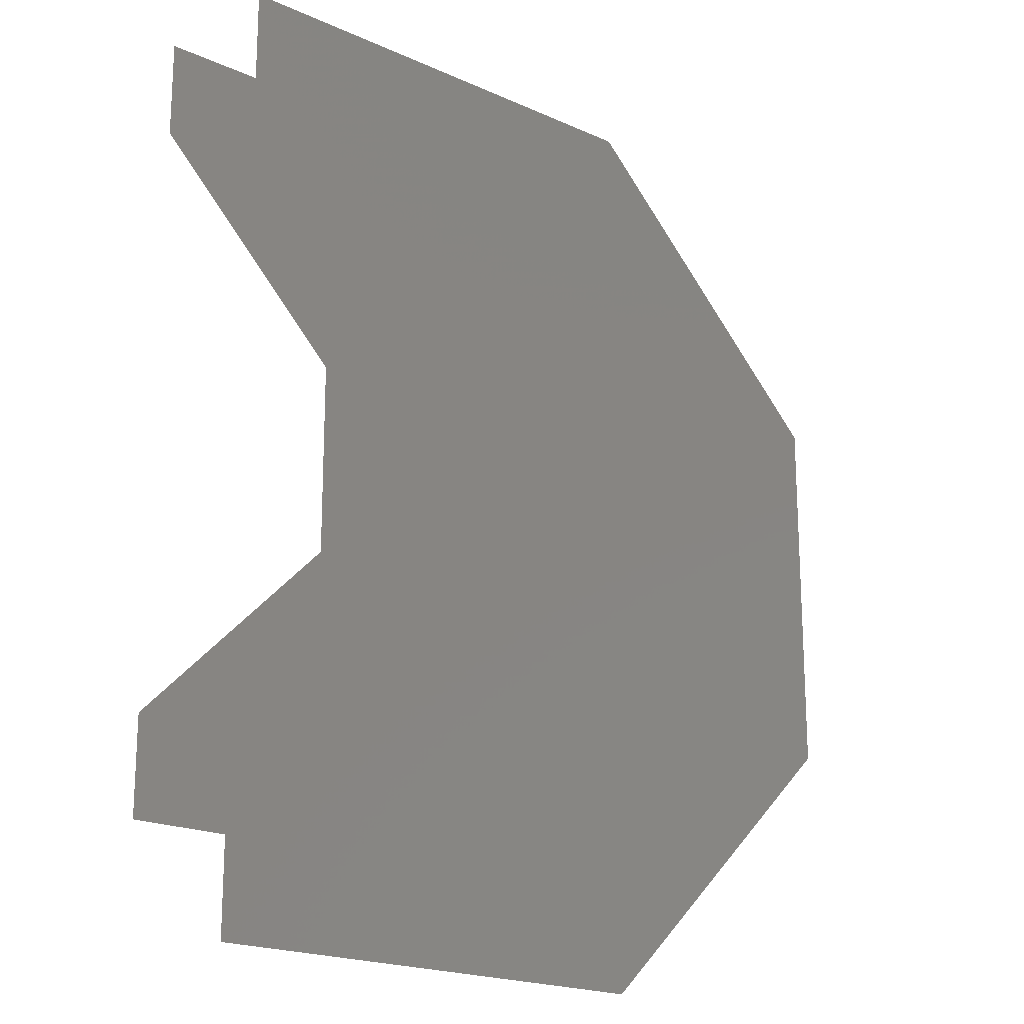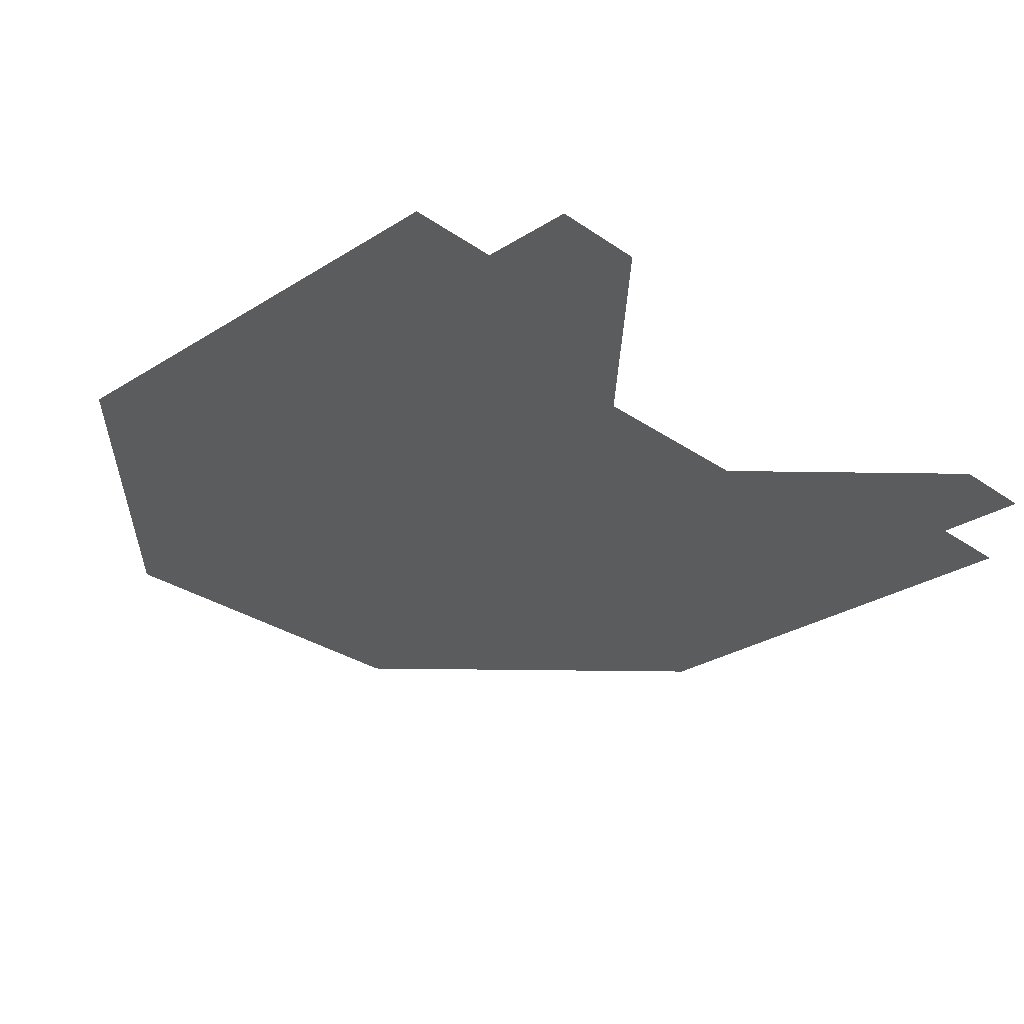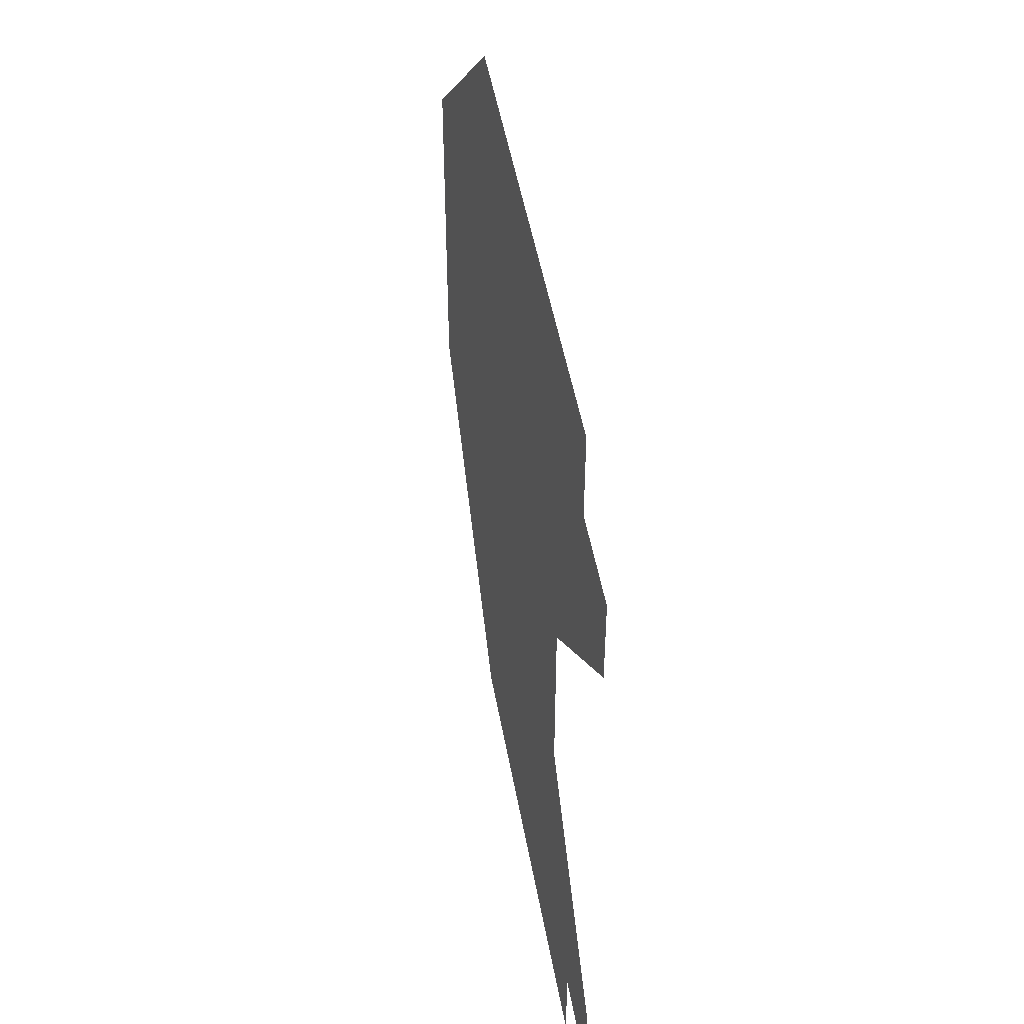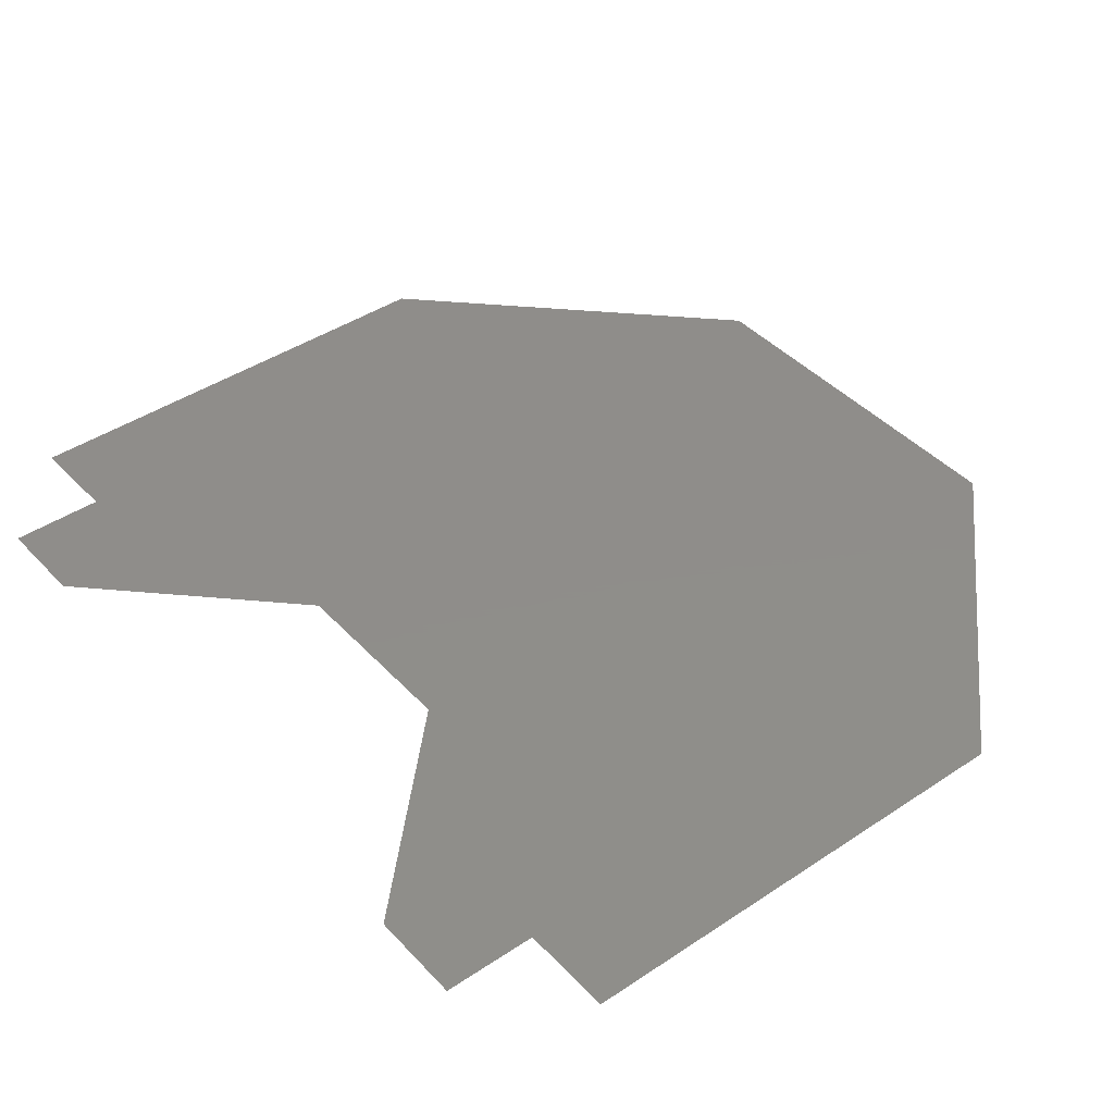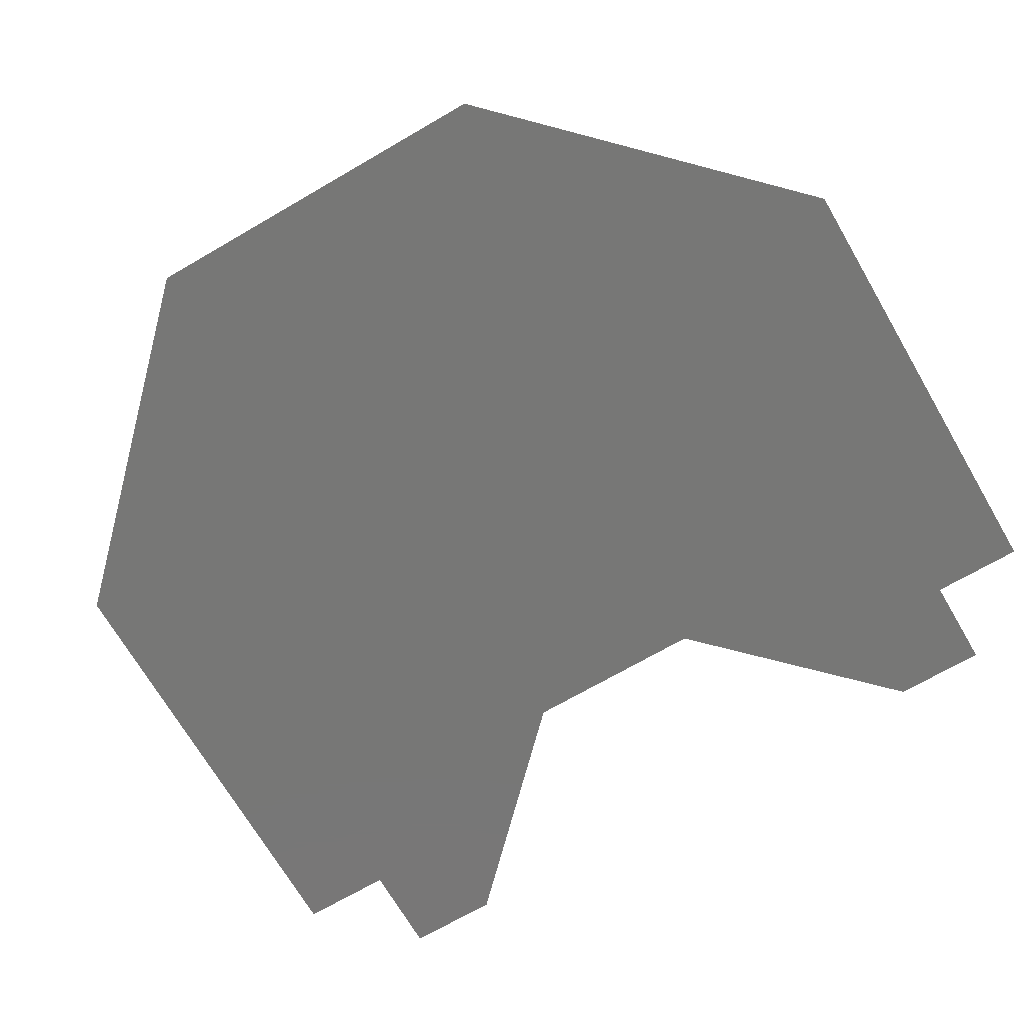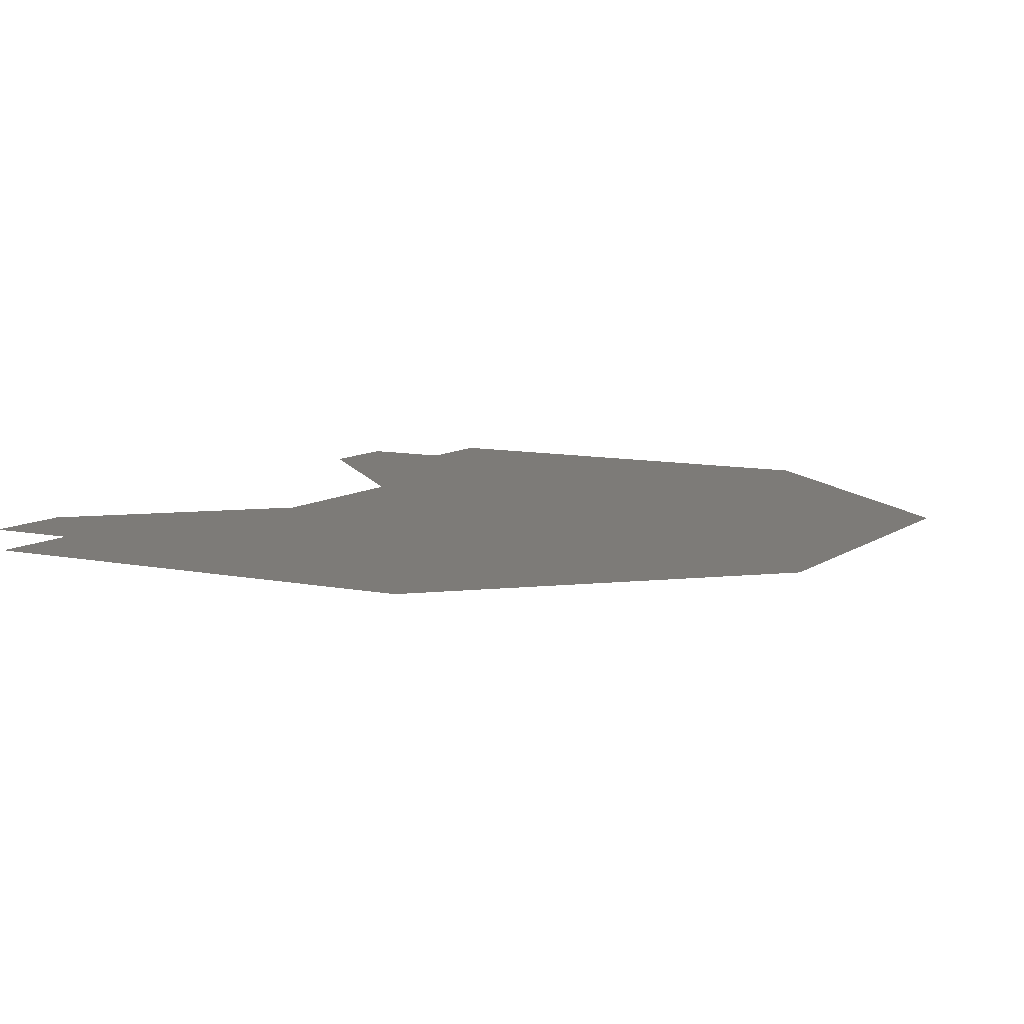
<metadata>
{"format":"stl","ext":"stl","renderer":"f3d","projection":"perspective","resolution":1024,"background":"white","views":[{"elev":-19.7,"azim":139.8,"up":"+Y"},{"elev":-28.5,"azim":43.6,"up":"+Z"},{"elev":49.6,"azim":79.9,"up":"+Y"},{"elev":42.2,"azim":141.3,"up":"+Z"},{"elev":-69.7,"azim":-59.8,"up":"+Z"},{"elev":9.0,"azim":-150.7,"up":"+Z"}]}
</metadata>
<code>
# stl→obj: 96 verts, 142 faces
v -2.5 -0.8333 0
v -3.333 0 0
v -2.5 0 0
v -2.5 -0 0
v -3.333 -0 0
v -2.5 0.8333 0
v -0.8333 -0.8333 0
v -1.667 -0.8333 0
v -1.667 0 0
v -1.667 -0 0
v -1.667 0.8333 0
v -0.8333 0.8333 0
v -4.167 -1.667 0
v -3.333 -1.667 0
v -3.333 -2.5 0
v -3.333 2.5 0
v -3.333 1.667 0
v -4.167 1.667 0
v -2.5 -1.667 0
v -3.333 -0.8333 0
v -3.333 0.8333 0
v -2.5 1.667 0
v -1.667 -1.667 0
v -1.667 1.667 0
v -2.5 -3.333 0
v -1.667 -3.333 0
v -1.667 -4.167 0
v -1.667 4.167 0
v -1.667 3.333 0
v -2.5 3.333 0
v -2.5 -2.5 0
v -2.5 2.5 0
v 0 0 0
v 0 -0.8333 0
v -0.8333 0 0
v -0.8333 -0 0
v 0 0.8333 0
v 0 -0 0
v 0 -1.667 0
v -0.8333 -1.667 0
v -0.8333 1.667 0
v 0 1.667 0
v 1.667 -3.333 0
v 2.5 -3.333 0
v 2.5 -4.167 0
v 2.5 4.167 0
v 2.5 3.333 0
v 1.667 3.333 0
v 0.8333 0 0
v 0.8333 -0.8333 0
v 0.8333 0.8333 0
v 0.8333 -0 0
v 1.667 -0.8333 0
v 1.667 -1.667 0
v 1.667 1.667 0
v 1.667 0.8333 0
v 0 -2.5 0
v -0.8333 -2.5 0
v -0.8333 2.5 0
v 0 2.5 0
v 0.8333 -4.167 0
v 0 -4.167 0
v 0 -3.333 0
v 0 3.333 0
v 0 4.167 0
v 0.8333 4.167 0
v -1.667 -2.5 0
v -1.667 2.5 0
v -0.8333 -4.167 0
v -0.8333 -3.333 0
v -0.8333 3.333 0
v -0.8333 4.167 0
v 0.8333 -1.667 0
v 0.8333 -2.5 0
v 0.8333 2.5 0
v 0.8333 1.667 0
v -4.167 -0.8333 0
v -4.167 0.8333 0
v -4.167 0 0
v -4.167 -0 0
v 1.667 0 0
v 1.667 -0 0
v 2.5 -1.667 0
v 3.333 -2.5 0
v 2.5 -2.5 0
v 2.5 2.5 0
v 3.333 2.5 0
v 2.5 1.667 0
v 1.667 -2.5 0
v 1.667 2.5 0
v 3.333 -3.333 0
v 3.333 3.333 0
v 0.8333 -3.333 0
v 0.8333 3.333 0
v 1.667 -4.167 0
v 1.667 4.167 0
f 1 2 3
f 4 5 6
f 7 8 9
f 10 11 12
f 13 14 15
f 16 17 18
f 19 14 20
f 21 17 22
f 1 23 19
f 22 24 6
f 25 26 27
f 28 29 30
f 15 14 31
f 32 17 16
f 33 34 35
f 36 37 38
f 20 2 1
f 6 5 21
f 39 40 7
f 12 41 42
f 8 40 23
f 24 41 11
f 43 44 45
f 46 47 48
f 7 9 35
f 36 10 12
f 33 49 50
f 51 52 38
f 53 54 50
f 51 55 56
f 40 57 58
f 59 60 41
f 61 62 63
f 64 65 66
f 31 25 15
f 16 30 32
f 25 31 26
f 29 32 30
f 19 23 67
f 68 24 22
f 69 70 62
f 65 71 72
f 39 73 74
f 75 76 42
f 69 26 70
f 71 29 72
f 67 58 70
f 71 59 68
f 27 26 69
f 72 29 28
f 31 67 26
f 29 68 32
f 67 70 26
f 29 71 68
f 9 8 3
f 4 11 10
f 19 20 1
f 6 21 22
f 40 58 23
f 24 59 41
f 39 74 57
f 60 75 42
f 7 40 8
f 11 41 12
f 33 50 34
f 37 51 38
f 8 23 1
f 6 24 11
f 23 58 67
f 68 59 24
f 14 19 31
f 32 22 17
f 19 67 31
f 32 68 22
f 14 13 77
f 78 18 17
f 20 77 79
f 80 78 21
f 2 20 79
f 80 21 5
f 20 14 77
f 78 17 21
f 1 3 8
f 11 4 6
f 34 7 35
f 36 12 37
f 53 49 81
f 82 52 56
f 54 73 50
f 51 76 55
f 83 84 85
f 86 87 88
f 34 50 73
f 76 51 37
f 50 49 53
f 56 52 51
f 7 34 39
f 42 37 12
f 34 73 39
f 42 76 37
f 39 57 40
f 41 60 42
f 53 83 54
f 55 88 56
f 54 89 73
f 76 90 55
f 89 74 73
f 76 75 90
f 83 85 54
f 55 86 88
f 85 91 44
f 47 92 86
f 57 74 93
f 94 75 60
f 54 85 89
f 90 86 55
f 58 63 70
f 71 64 59
f 63 62 70
f 71 65 64
f 93 63 57
f 60 64 94
f 63 58 57
f 60 59 64
f 74 89 43
f 48 90 75
f 63 93 61
f 66 94 64
f 93 95 61
f 66 96 94
f 43 89 44
f 47 90 48
f 74 43 93
f 94 48 75
f 89 85 44
f 47 86 90
f 93 43 95
f 96 48 94
f 43 45 95
f 96 46 48
f 91 85 84
f 87 86 92

</code>
